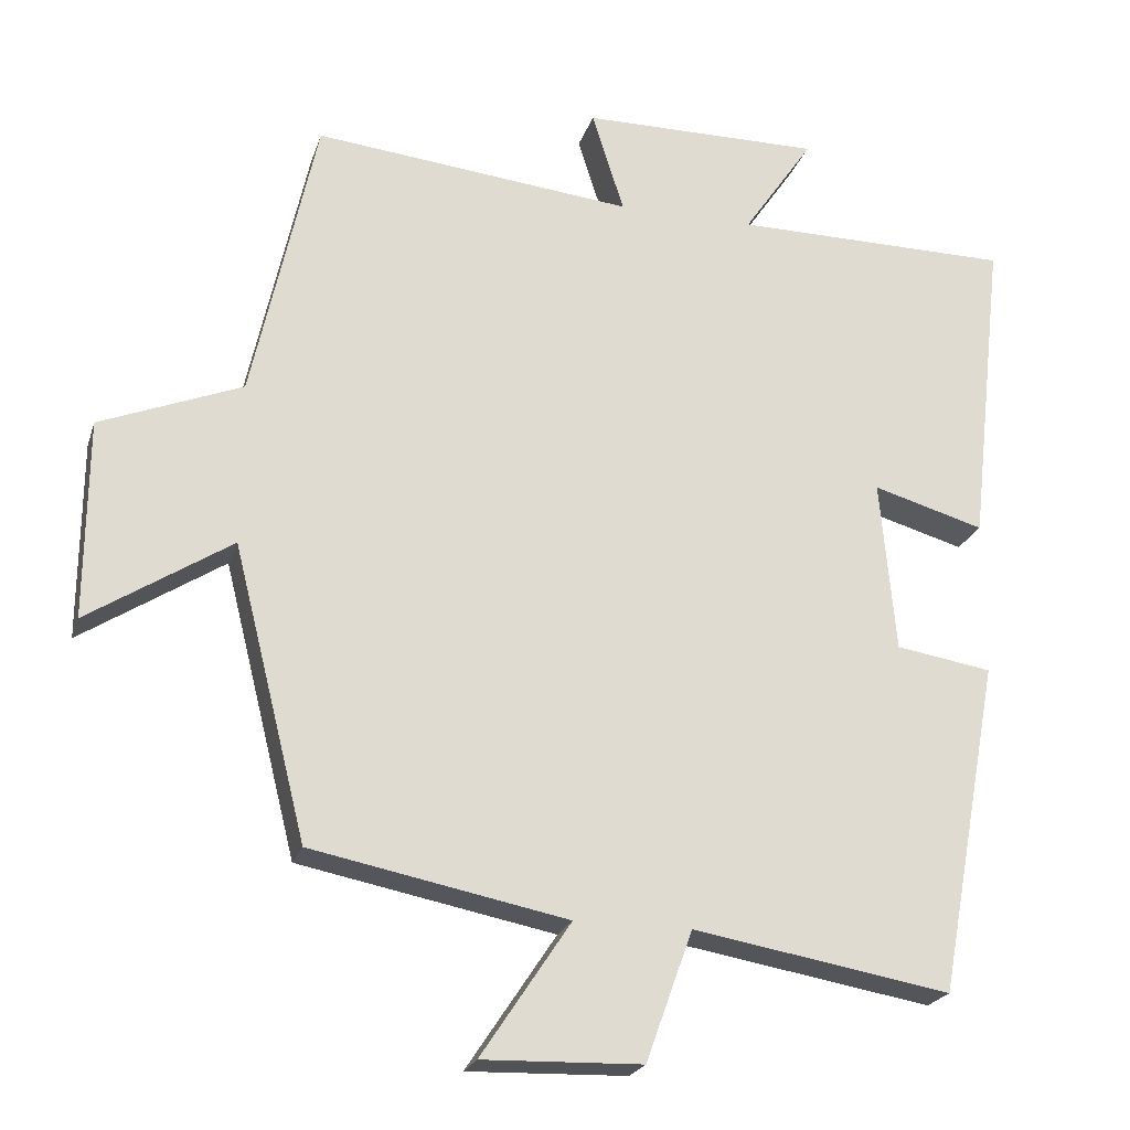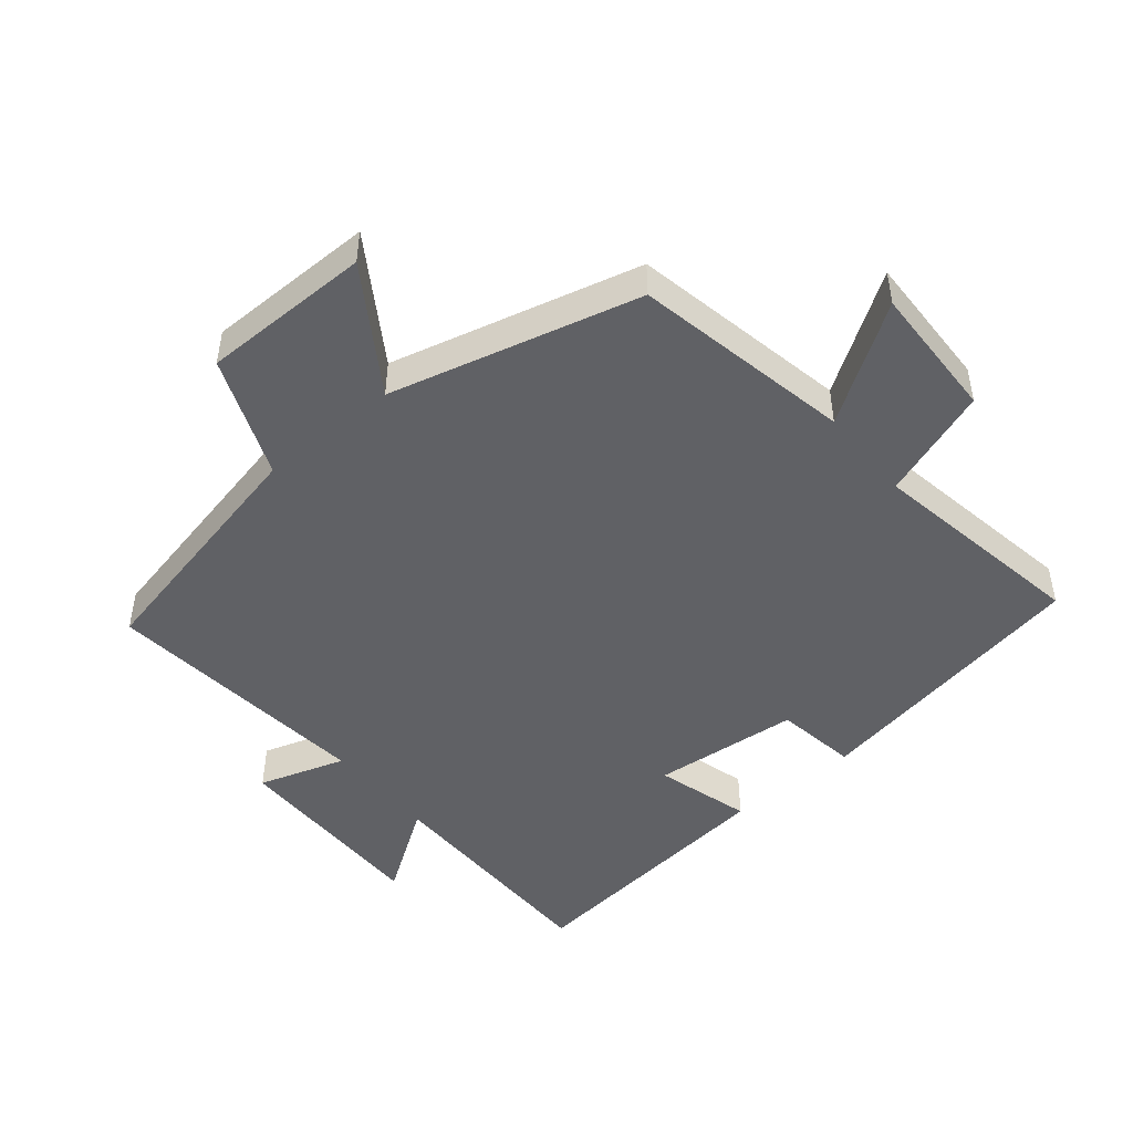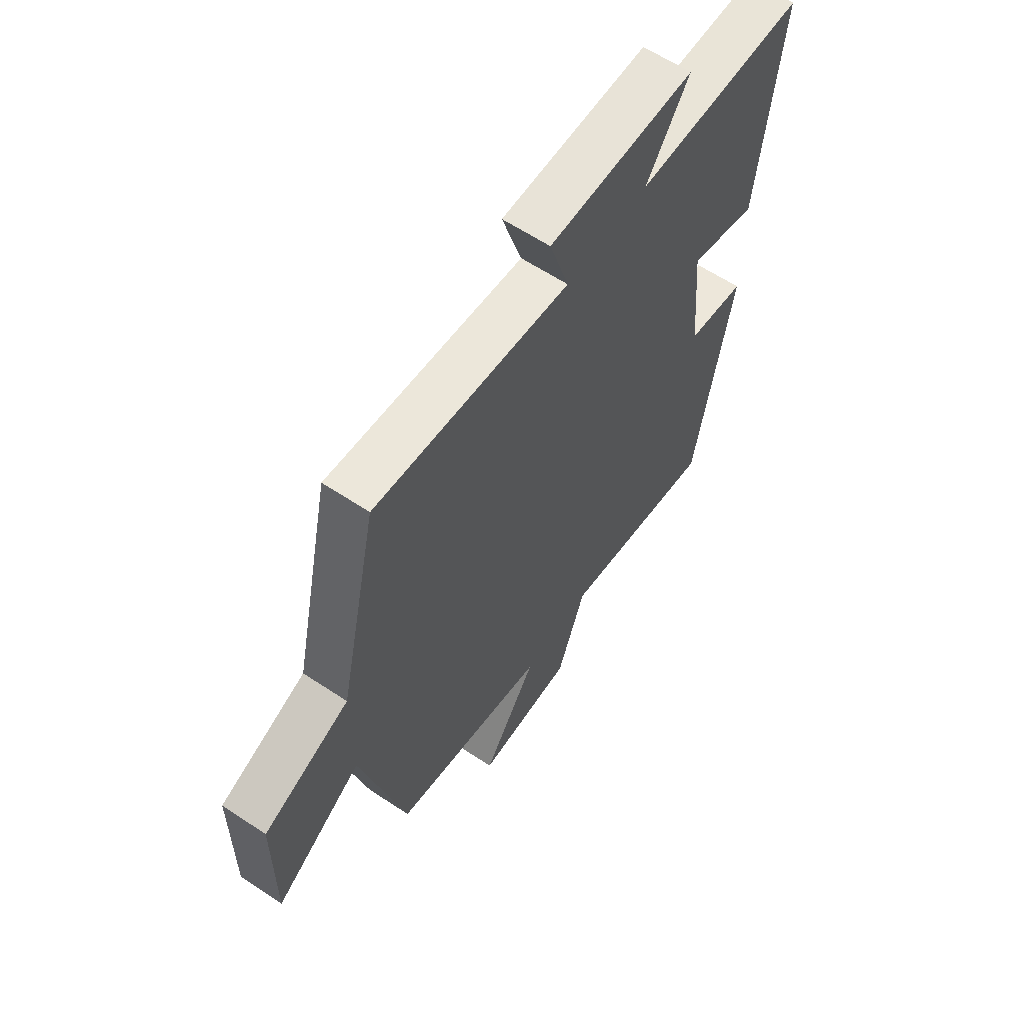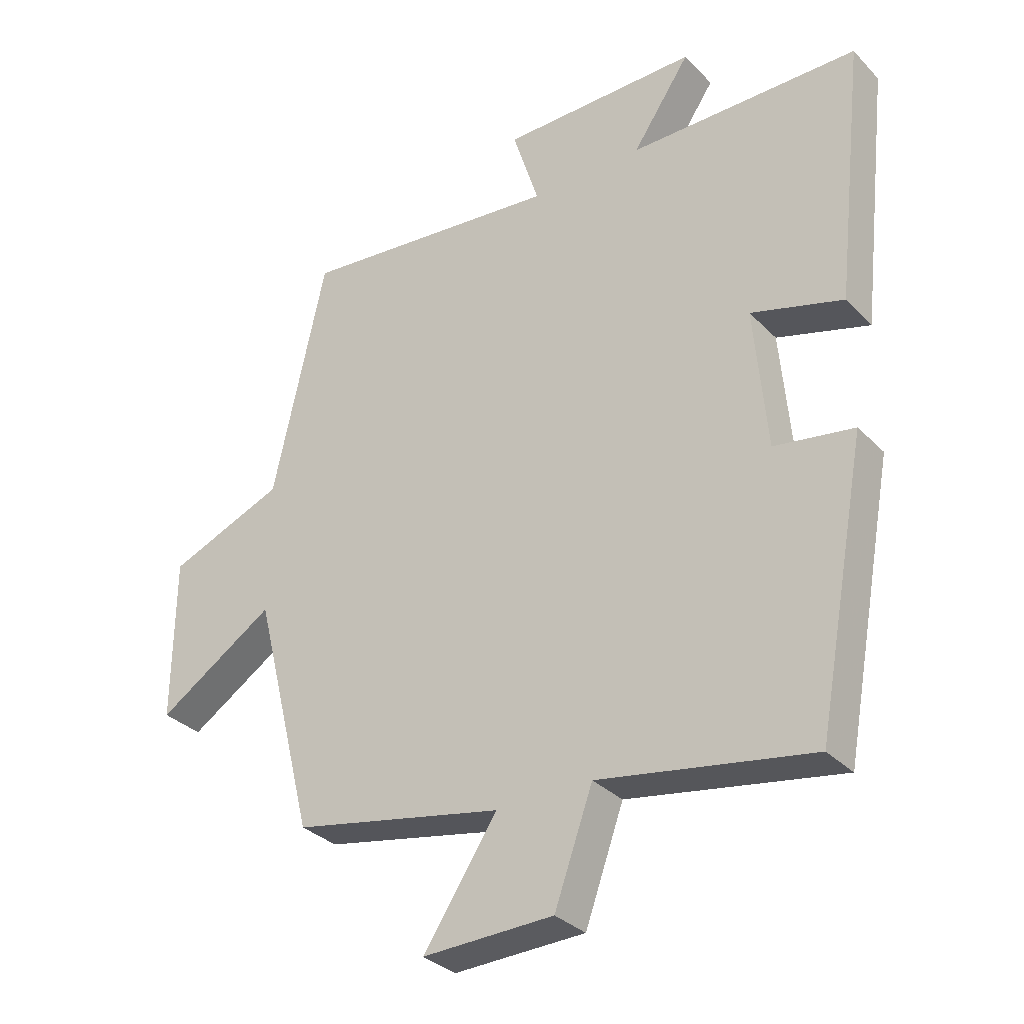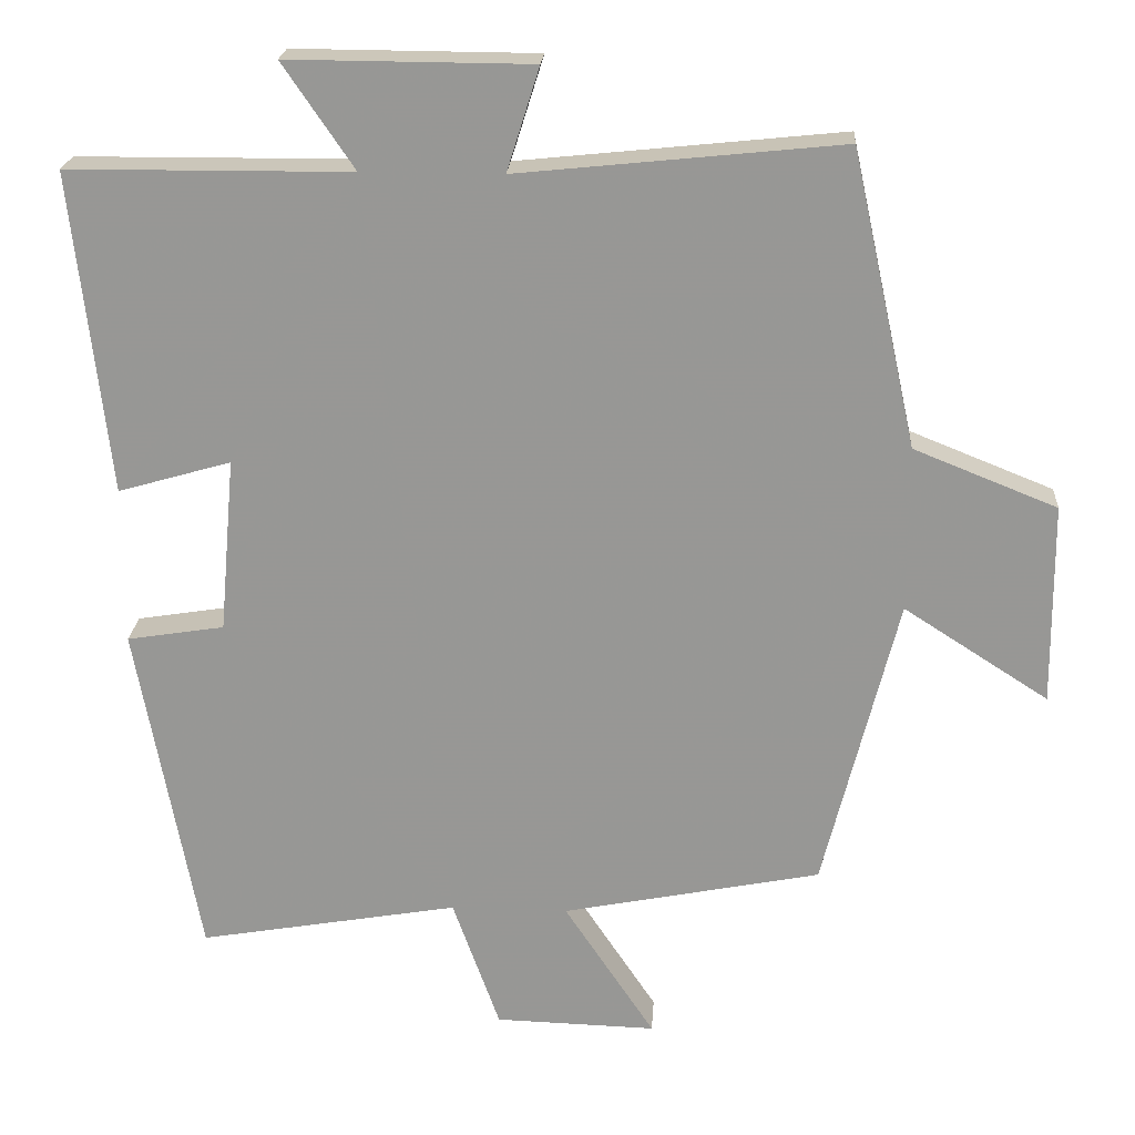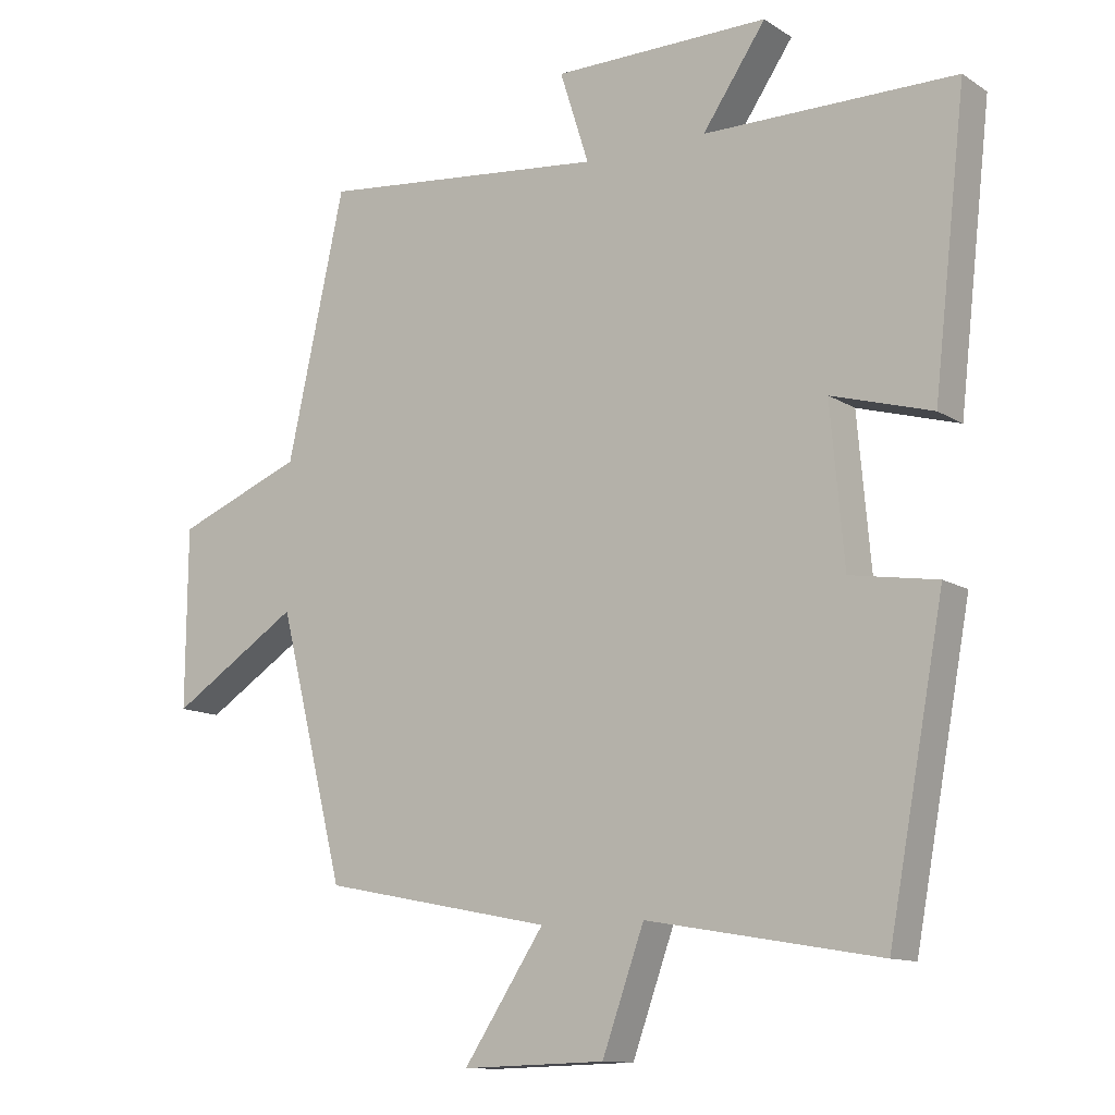
<metadata>
{"format":"obj","ext":"obj","renderer":"f3d","projection":"perspective","resolution":1024,"background":"white","views":[{"elev":-22.3,"azim":164.3,"up":"+Z"},{"elev":-47.4,"azim":129.4,"up":"+Y"},{"elev":61.5,"azim":124.1,"up":"+Z"},{"elev":-32.2,"azim":-144.1,"up":"+Z"},{"elev":21.3,"azim":3.7,"up":"+Z"},{"elev":-11.9,"azim":-145.6,"up":"+Z"}]}
</metadata>
<code>
v -0.547 0.07 0.498
v -0.182 0.07 0.5
v -0.274 0.07 0.635
v 0.04 0.07 0.633
v -0.002 0.07 0.5
v 0.416 0.07 0.543
v 0.5 0.07 0.162
v 0.685 0.07 0.088
v 0.687 0.07 -0.172
v 0.5 0.07 -0.052
v 0.404 0.07 -0.434
v 0.07 0.07 -0.5
v 0.187 0.07 -0.676
v -0.021 0.07 -0.67
v -0.082 0.07 -0.5
v -0.419 0.07 -0.558
v -0.5 0.07 -0.121
v -0.374 0.07 -0.101
v -0.354 0.07 0.125
v -0.5 0.07 0.083
v -0.547 0 0.498
v -0.182 0 0.5
v -0.274 0 0.635
v 0.04 0 0.633
v -0.002 0 0.5
v 0.416 0 0.543
v 0.5 0 0.162
v 0.685 0 0.088
v 0.687 0 -0.172
v 0.5 0 -0.052
v 0.404 0 -0.434
v 0.07 0 -0.5
v 0.187 0 -0.676
v -0.021 0 -0.67
v -0.082 0 -0.5
v -0.419 0 -0.558
v -0.5 0 -0.121
v -0.374 0 -0.101
v -0.354 0 0.125
v -0.5 0 0.083
f 19 20 1 2
f 18 19 2
f 15 16 17 18
f 15 18 2
f 12 13 14 15
f 10 11 12 15
f 10 15 2
f 7 8 9 10
f 5 6 7 10
f 5 10 2 3
f 3 4 5
f 22 21 40 39
f 22 39 38
f 38 37 36 35
f 22 38 35
f 35 34 33 32
f 35 32 31 30
f 22 35 30
f 30 29 28 27
f 30 27 26 25
f 23 22 30 25
f 25 24 23
f 1 21 22 2
f 2 22 23 3
f 3 23 24 4
f 4 24 25 5
f 5 25 26 6
f 6 26 27 7
f 7 27 28 8
f 8 28 29 9
f 9 29 30 10
f 10 30 31 11
f 11 31 32 12
f 12 32 33 13
f 13 33 34 14
f 14 34 35 15
f 15 35 36 16
f 16 36 37 17
f 17 37 38 18
f 18 38 39 19
f 19 39 40 20
f 20 40 21 1

</code>
